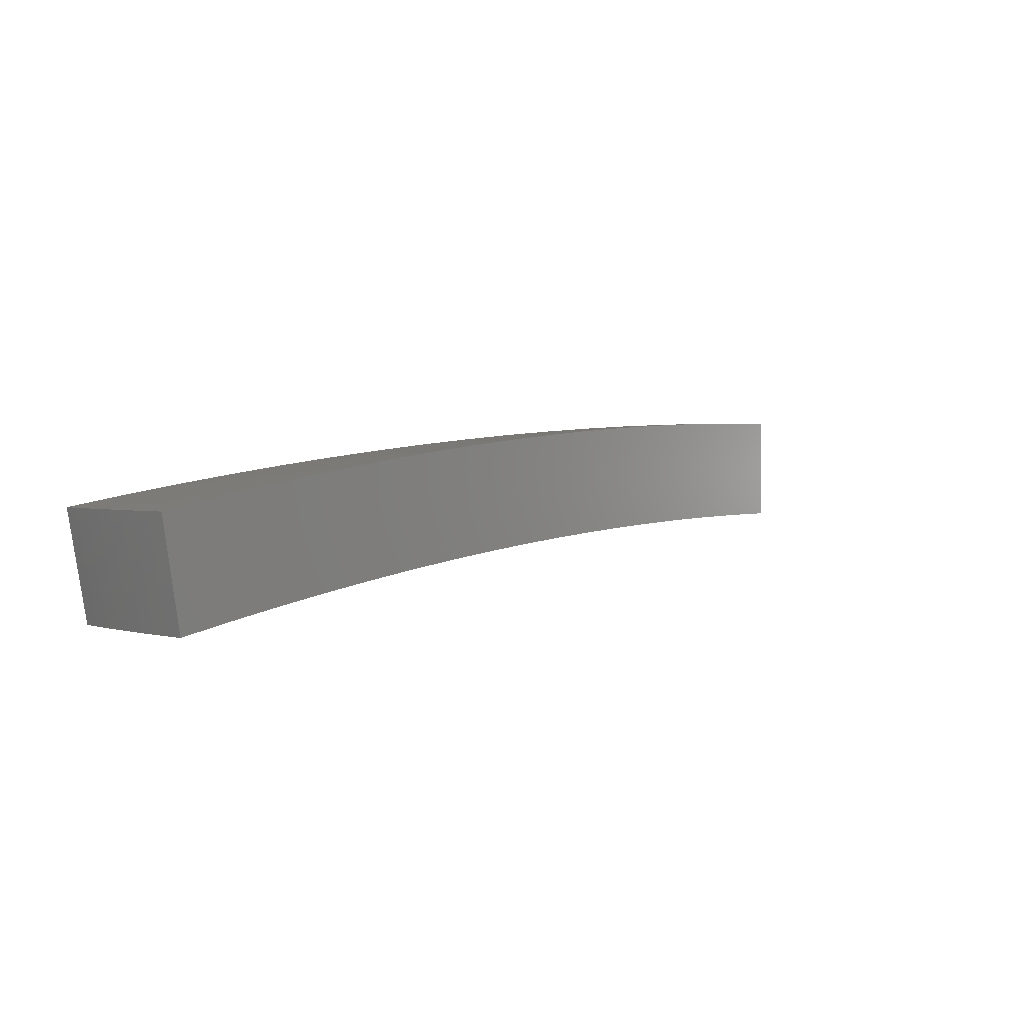
<metadata>
{"format":"stl","ext":"stl","renderer":"f3d","projection":"perspective","resolution":1024,"background":"white","views":[{"elev":2.0,"azim":-38.5,"up":"+Z"}]}
</metadata>
<code>
# stl→obj: 416 verts, 828 faces
v -1.867 -0.3292 11.48
v -1.99 -0.3509 11.46
v -1.934 -0.2965 11.47
v -1.998 -0.3074 11.46
v -2.004 -0.2638 11.46
v -1.941 -0.2534 11.47
v -2.009 -0.22 11.46
v -1.946 -0.2105 11.47
v -2.013 -0.1761 11.46
v -1.95 -0.1678 11.47
v -2.017 -0.1322 11.46
v -1.954 -0.1254 11.47
v -2.019 -0.08816 11.46
v -1.956 -0.08327 11.47
v -2.021 -0.04409 11.46
v -1.957 -0.04146 11.47
v -2.021 7.969e-16 11.46
v -1.896 4.211e-16 11.48
v -1.771 3.933e-16 11.51
v -1.829 -0.03873 11.5
v -1.893 -0.0401 11.49
v -1.646 3.654e-16 11.53
v -1.7 -0.03601 11.52
v -1.764 -0.03737 11.51
v -1.827 -0.07779 11.5
v -1.892 -0.08053 11.49
v -1.889 -0.1213 11.49
v -1.521 3.375e-16 11.54
v -1.572 -0.03329 11.54
v -1.636 -0.03465 11.53
v -1.699 -0.07232 11.52
v -1.763 -0.07505 11.51
v -1.761 -0.113 11.51
v -1.825 -0.1171 11.5
v -1.822 -0.1568 11.5
v -1.886 -0.1623 11.49
v -1.882 -0.2036 11.49
v -1.395 3.095e-16 11.56
v -1.444 -0.03058 11.55
v -1.508 -0.03194 11.55
v -1.571 -0.06686 11.54
v -1.635 -0.06959 11.53
v -1.633 -0.1048 11.53
v -1.697 -0.1089 11.52
v -1.694 -0.1457 11.52
v -1.758 -0.1513 11.51
v -1.754 -0.1897 11.51
v -1.818 -0.1966 11.5
v -1.813 -0.2367 11.5
v -1.877 -0.245 11.49
v -1.871 -0.2867 11.49
v -1.269 2.815e-16 11.58
v -1.316 -0.02788 11.57
v -1.38 -0.02923 11.56
v -1.443 -0.06142 11.55
v -1.507 -0.06414 11.55
v -1.505 -0.09659 11.55
v -1.569 -0.1007 11.54
v -1.566 -0.1347 11.54
v -1.63 -0.1402 11.53
v -1.626 -0.1759 11.53
v -1.69 -0.1828 11.52
v -1.686 -0.2201 11.52
v -1.749 -0.2284 11.51
v -1.744 -0.2672 11.51
v -1.807 -0.277 11.5
v -1.744 -0.3075 11.51
v -1.143 2.534e-16 11.59
v -1.189 -0.02518 11.59
v -1.253 -0.02653 11.58
v -1.315 -0.05599 11.57
v -1.379 -0.0587 11.56
v -1.377 -0.0884 11.56
v -1.441 -0.09249 11.55
v -1.439 -0.1238 11.55
v -1.502 -0.1293 11.55
v -1.499 -0.1621 11.55
v -1.563 -0.169 11.54
v -1.558 -0.2035 11.54
v -1.622 -0.2118 11.53
v -1.617 -0.2478 11.53
v -1.68 -0.2575 11.52
v -1.62 -0.2857 11.53
v -1.016 2.253e-16 11.6
v -1.062 -0.02249 11.6
v -1.125 -0.02384 11.59
v -1.188 -0.05057 11.59
v -1.252 -0.05328 11.58
v -1.25 -0.08023 11.58
v -1.314 -0.08431 11.57
v -1.311 -0.1128 11.57
v -1.375 -0.1183 11.56
v -1.372 -0.1484 11.56
v -1.436 -0.1553 11.55
v -1.432 -0.1869 11.55
v -1.495 -0.1952 11.55
v -1.49 -0.2284 11.55
v -1.553 -0.2381 11.54
v -1.496 -0.2639 11.54
v -0.8898 1.971e-16 11.61
v -0.9353 -0.01981 11.61
v -0.9986 -0.02115 11.6
v -1.061 -0.04517 11.6
v -1.125 -0.04787 11.59
v -1.123 -0.07209 11.59
v -1.187 -0.07616 11.59
v -1.185 -0.1019 11.59
v -1.248 -0.1074 11.58
v -1.245 -0.1347 11.58
v -1.309 -0.1415 11.57
v -1.305 -0.1704 11.57
v -1.368 -0.1786 11.56
v -1.364 -0.209 11.56
v -1.427 -0.2187 11.55
v -1.372 -0.242 11.56
v -0.8721 -0.01847 11.62
v -0.7631 1.689e-16 11.62
v -0.7461 -0.0158 11.62
v -0.6362 1.407e-16 11.63
v -0.6206 -0.01314 11.63
v -0.5092 1.124e-16 11.64
v -0.4955 -0.01049 11.64
v -0.3821 8.415e-17 11.64
v -0.3708 -0.007855 11.64
v -0.2548 5.586e-17 11.65
v -0.2467 -0.005225 11.65
v -0.1275 2.755e-17 11.65
v -0.1231 -0.002607 11.65
v -6.919e-16 -8.286e-32 11.65
v -0.2504 -0.04415 11.65
v -0.2438 -0.03737 11.65
v -0.1252 -0.02208 11.65
v -0.1216 -0.01864 11.65
v -0.3665 -0.05617 11.64
v -0.3755 -0.06621 11.64
v -0.4896 -0.07505 11.64
v -0.5005 -0.08826 11.64
v -0.6132 -0.094 11.63
v -0.6255 -0.1103 11.63
v -0.7373 -0.113 11.62
v -0.7503 -0.1323 11.62
v -0.8618 -0.1321 11.62
v -0.875 -0.1543 11.61
v -0.9242 -0.1417 11.61
v -0.9996 -0.1763 11.6
v -0.9867 -0.1512 11.6
v -1.049 -0.1608 11.6
v -0.99 -0.1293 11.6
v -1.053 -0.1375 11.6
v -0.9927 -0.1074 11.6
v -1.056 -0.1142 11.6
v -0.9949 -0.0856 11.6
v -1.058 -0.09103 11.6
v -0.9966 -0.06396 11.6
v -1.06 -0.06802 11.6
v -0.9978 -0.04248 11.6
v -1.124 -0.1982 11.59
v -1.112 -0.1705 11.59
v -1.116 -0.1457 11.59
v -1.119 -0.121 11.59
v -1.121 -0.09647 11.59
v -1.175 -0.1801 11.59
v -1.248 -0.2201 11.58
v -1.238 -0.1897 11.58
v -1.301 -0.1994 11.57
v -1.242 -0.1621 11.58
v -0.123 -0.005236 11.65
v -0.1228 -0.007884 11.65
v -0.1226 -0.01055 11.65
v -0.1224 -0.01323 11.65
v -0.122 -0.01593 11.65
v -1.179 -0.1539 11.59
v -1.182 -0.1278 11.59
v -0.9273 -0.1211 11.61
v -0.9298 -0.1006 11.61
v -0.9319 -0.08018 11.61
v -0.9335 -0.05991 11.61
v -0.9346 -0.03978 11.61
v -0.8647 -0.1129 11.62
v -0.8671 -0.09378 11.62
v -0.869 -0.07476 11.62
v -0.8705 -0.05587 11.62
v -0.8715 -0.0371 11.62
v -0.7398 -0.09658 11.62
v -0.7418 -0.08023 11.62
v -0.7434 -0.06396 11.62
v -0.7447 -0.04779 11.62
v -0.7456 -0.03174 11.62
v -0.6153 -0.08033 11.63
v -0.617 -0.06673 11.63
v -0.6183 -0.0532 11.63
v -0.6194 -0.03975 11.63
v -0.6201 -0.0264 11.63
v -0.4912 -0.06414 11.64
v -0.4926 -0.05327 11.64
v -0.4937 -0.04247 11.64
v -0.4945 -0.03174 11.64
v -0.4951 -0.02108 11.64
v -0.3677 -0.048 11.64
v -0.3687 -0.03987 11.64
v -0.3695 -0.03179 11.64
v -0.3701 -0.02375 11.64
v -0.3706 -0.01577 11.64
v -0.2446 -0.03193 11.65
v -0.2453 -0.02653 11.65
v -0.2458 -0.02115 11.65
v -0.2462 -0.0158 11.65
v -0.2465 -0.01049 11.65
v -2.064 8.14e-16 11.71
v -1.937 4.301e-16 11.73
v -1.809 4.018e-16 11.75
v -1.681 3.733e-16 11.77
v -1.553 3.449e-16 11.79
v -1.425 3.164e-16 11.81
v -1.296 2.878e-16 11.82
v -1.167 2.592e-16 11.84
v -1.038 2.305e-16 11.85
v -0.9089 2.018e-16 11.86
v -0.7795 1.731e-16 11.87
v -0.6499 1.443e-16 11.88
v -0.5202 1.155e-16 11.89
v -0.3903 8.666e-17 11.89
v -0.2603 5.78e-17 11.9
v -0.1302 2.891e-17 11.9
v -7.072e-16 -8.661e-32 11.9
v -1.998 -0.04237 11.72
v -2.064 -0.04504 11.71
v -1.997 -0.08508 11.72
v -2.063 -0.09005 11.71
v -1.995 -0.1281 11.72
v -2.06 -0.135 11.71
v -1.991 -0.1714 11.72
v -2.057 -0.1799 11.71
v -1.987 -0.215 11.72
v -2.052 -0.2248 11.71
v -1.982 -0.2588 11.72
v -2.047 -0.2695 11.71
v -1.976 -0.3029 11.72
v -2.04 -0.3141 11.71
v -2.033 -0.3585 11.71
v -1.907 -0.3363 11.73
v -1.911 -0.2929 11.73
v -1.917 -0.2503 11.73
v -1.922 -0.2079 11.73
v -1.926 -0.1658 11.73
v -1.929 -0.1239 11.73
v -1.931 -0.08228 11.73
v -1.932 -0.04097 11.73
v -1.867 -0.03958 11.74
v -1.801 -0.03819 11.75
v -1.736 -0.0368 11.76
v -1.734 -0.0739 11.76
v -1.669 -0.07111 11.77
v -1.667 -0.1071 11.77
v -1.602 -0.1029 11.78
v -1.599 -0.1377 11.78
v -1.534 -0.1321 11.79
v -1.531 -0.1656 11.79
v -1.466 -0.1586 11.8
v -1.462 -0.1909 11.8
v -1.397 -0.1825 11.81
v -1.393 -0.2135 11.81
v -1.328 -0.2037 11.82
v -1.402 -0.2472 11.81
v -1.275 -0.2248 11.82
v -1.846 -0.2829 11.74
v -1.781 -0.3141 11.75
v -1.781 -0.273 11.75
v -1.716 -0.2631 11.76
v -1.786 -0.2333 11.75
v -1.721 -0.2248 11.76
v -1.791 -0.1938 11.75
v -1.726 -0.1868 11.76
v -1.795 -0.1545 11.75
v -1.73 -0.1489 11.76
v -1.798 -0.1155 11.75
v -1.732 -0.1113 11.76
v -1.8 -0.07669 11.75
v -1.655 -0.2918 11.77
v -1.651 -0.2531 11.77
v -1.656 -0.2163 11.77
v -1.661 -0.1797 11.77
v -1.664 -0.1433 11.77
v -1.586 -0.2432 11.78
v -1.529 -0.2695 11.79
v -1.522 -0.2333 11.79
v -1.457 -0.2234 11.8
v -1.527 -0.1994 11.79
v -1.148 -0.2025 11.84
v -1.2 -0.184 11.83
v -1.264 -0.1938 11.83
v -1.333 -0.1741 11.82
v -1.401 -0.1516 11.81
v -1.469 -0.1265 11.8
v -1.536 -0.09869 11.79
v -1.604 -0.06832 11.78
v -1.67 -0.03541 11.77
v -1.021 -0.18 11.85
v -1.072 -0.1643 11.85
v -1.136 -0.1741 11.84
v -1.204 -0.1572 11.83
v -1.268 -0.1656 11.83
v -1.271 -0.1376 11.83
v -1.336 -0.1446 11.82
v -1.339 -0.1153 11.82
v -1.404 -0.1209 11.81
v -1.406 -0.09032 11.81
v -1.471 -0.0945 11.8
v -1.473 -0.06276 11.8
v -1.538 -0.06554 11.79
v -1.539 -0.03264 11.79
v -1.605 -0.03402 11.78
v -0.8938 -0.1576 11.86
v -0.944 -0.1447 11.86
v -1.008 -0.1545 11.85
v -1.075 -0.1404 11.85
v -1.139 -0.1488 11.84
v -1.142 -0.1236 11.84
v -1.207 -0.1306 11.83
v -1.209 -0.1041 11.83
v -1.274 -0.1097 11.83
v -1.276 -0.08197 11.83
v -1.341 -0.08614 11.82
v -1.343 -0.05721 11.82
v -1.408 -0.05998 11.81
v -1.409 -0.02987 11.81
v -1.474 -0.03125 11.8
v -0.8802 -0.1349 11.86
v -0.7664 -0.1351 11.87
v -0.7531 -0.1154 11.87
v -0.6389 -0.1127 11.88
v -0.6263 -0.09602 11.88
v -0.5113 -0.09015 11.89
v -0.5001 -0.07666 11.89
v -0.3836 -0.06763 11.89
v -0.3743 -0.05738 11.89
v -0.2558 -0.0451 11.9
v -0.249 -0.03817 11.9
v -0.1279 -0.02256 11.9
v -0.1242 -0.01904 11.9
v -0.2518 -0.00534 11.9
v -0.1256 -0.002664 11.9
v -0.3786 -0.008026 11.89
v -0.5058 -0.01072 11.89
v -0.6335 -0.01343 11.88
v -0.7617 -0.01615 11.87
v -0.8903 -0.01888 11.86
v -0.9548 -0.02024 11.86
v -1.019 -0.02161 11.85
v -1.084 -0.02298 11.85
v -1.019 -0.0434 11.85
v -1.083 -0.04615 11.85
v -1.017 -0.06535 11.85
v -1.082 -0.0695 11.85
v -1.016 -0.08745 11.85
v -1.08 -0.093 11.85
v -1.014 -0.1097 11.85
v -1.078 -0.1166 11.85
v -1.011 -0.132 11.85
v -1.149 -0.02436 11.84
v -1.148 -0.04891 11.84
v -1.147 -0.07365 11.84
v -1.145 -0.09856 11.84
v -1.214 -0.02573 11.83
v -1.279 -0.02711 11.83
v -1.344 -0.02849 11.82
v -1.278 -0.05444 11.83
v -0.1246 -0.01628 11.9
v -0.1249 -0.01352 11.9
v -0.1252 -0.01078 11.9
v -0.1254 -0.008056 11.9
v -0.1256 -0.00535 11.9
v -1.866 -0.07948 11.74
v -1.863 -0.1197 11.74
v -1.86 -0.1602 11.74
v -1.856 -0.2009 11.74
v -1.851 -0.2418 11.74
v -1.213 -0.05167 11.83
v -1.211 -0.07781 11.83
v -0.9541 -0.04065 11.86
v -0.953 -0.06121 11.86
v -0.9515 -0.08191 11.86
v -0.9494 -0.1027 11.86
v -0.9469 -0.1237 11.86
v -0.8897 -0.03791 11.86
v -0.8887 -0.05708 11.86
v -0.8872 -0.07638 11.86
v -0.8853 -0.0958 11.86
v -0.883 -0.1153 11.86
v -0.7612 -0.03243 11.87
v -0.7603 -0.04883 11.87
v -0.759 -0.06535 11.87
v -0.7574 -0.08196 11.87
v -0.7554 -0.09867 11.87
v -0.6331 -0.02697 11.88
v -0.6323 -0.04061 11.88
v -0.6313 -0.05435 11.88
v -0.63 -0.06817 11.88
v -0.6283 -0.08206 11.88
v -0.5054 -0.02154 11.89
v -0.5049 -0.03243 11.89
v -0.504 -0.04339 11.89
v -0.503 -0.05443 11.89
v -0.5016 -0.06552 11.89
v -0.3783 -0.01612 11.89
v -0.3779 -0.02427 11.89
v -0.3773 -0.03248 11.89
v -0.3765 -0.04074 11.89
v -0.3755 -0.04904 11.89
v -0.2517 -0.01072 11.9
v -0.2514 -0.01615 11.9
v -0.251 -0.02161 11.9
v -0.2504 -0.0271 11.9
v -0.2498 -0.03262 11.9
v -1.596 -0.1727 11.78
v -1.591 -0.2079 11.78
f 1 2 3
f 3 2 4
f 3 4 5
f 3 5 6
f 6 5 7
f 6 7 8
f 8 7 9
f 8 9 10
f 10 9 11
f 10 11 12
f 12 11 13
f 12 13 14
f 14 13 15
f 14 15 16
f 16 15 17
f 16 17 18
f 19 20 18
f 18 20 21
f 18 21 16
f 16 21 14
f 22 23 19
f 19 23 24
f 19 24 20
f 20 24 25
f 20 25 26
f 26 25 27
f 26 27 12
f 12 27 10
f 28 29 22
f 22 29 30
f 22 30 23
f 23 30 31
f 23 31 32
f 32 31 33
f 32 33 34
f 34 33 35
f 34 35 36
f 36 35 37
f 36 37 8
f 8 37 6
f 38 39 28
f 28 39 40
f 28 40 29
f 29 40 41
f 29 41 42
f 42 41 43
f 42 43 44
f 44 43 45
f 44 45 46
f 46 45 47
f 46 47 48
f 48 47 49
f 48 49 50
f 50 49 51
f 50 51 3
f 3 51 1
f 52 53 38
f 38 53 54
f 38 54 39
f 39 54 55
f 39 55 56
f 56 55 57
f 56 57 58
f 58 57 59
f 58 59 60
f 60 59 61
f 60 61 62
f 62 61 63
f 62 63 64
f 64 63 65
f 64 65 66
f 66 65 67
f 66 67 1
f 68 69 52
f 52 69 70
f 52 70 53
f 53 70 71
f 53 71 72
f 72 71 73
f 72 73 74
f 74 73 75
f 74 75 76
f 76 75 77
f 76 77 78
f 78 77 79
f 78 79 80
f 80 79 81
f 80 81 82
f 82 81 83
f 82 83 67
f 84 85 68
f 68 85 86
f 68 86 69
f 69 86 87
f 69 87 88
f 88 87 89
f 88 89 90
f 90 89 91
f 90 91 92
f 92 91 93
f 92 93 94
f 94 93 95
f 94 95 96
f 96 95 97
f 96 97 98
f 98 97 99
f 98 99 83
f 100 101 84
f 84 101 102
f 84 102 85
f 85 102 103
f 85 103 104
f 104 103 105
f 104 105 106
f 106 105 107
f 106 107 108
f 108 107 109
f 108 109 110
f 110 109 111
f 110 111 112
f 112 111 113
f 112 113 114
f 114 113 115
f 114 115 99
f 101 100 116
f 116 100 117
f 116 117 118
f 118 117 119
f 118 119 120
f 120 119 121
f 120 121 122
f 122 121 123
f 122 123 124
f 124 123 125
f 124 125 126
f 126 125 127
f 126 127 128
f 128 127 129
f 130 131 132
f 132 131 133
f 132 133 129
f 131 130 134
f 134 130 135
f 134 135 136
f 136 135 137
f 136 137 138
f 138 137 139
f 138 139 140
f 140 139 141
f 140 141 142
f 142 141 143
f 142 143 144
f 144 143 145
f 144 145 146
f 146 145 147
f 146 147 148
f 148 147 149
f 148 149 150
f 150 149 151
f 150 151 152
f 152 151 153
f 152 153 154
f 154 153 155
f 154 155 156
f 156 155 103
f 156 103 102
f 145 157 147
f 147 157 158
f 147 158 149
f 149 158 159
f 149 159 151
f 151 159 160
f 151 160 153
f 153 160 161
f 153 161 155
f 155 161 105
f 155 105 103
f 158 157 162
f 162 157 163
f 162 163 164
f 164 163 165
f 164 165 166
f 166 165 111
f 166 111 109
f 163 115 165
f 165 115 113
f 165 113 111
f 128 129 167
f 167 129 168
f 168 129 169
f 169 129 170
f 170 129 171
f 171 129 133
f 66 1 51
f 82 67 65
f 64 66 49
f 49 66 51
f 98 83 81
f 80 82 63
f 63 82 65
f 114 99 97
f 96 98 79
f 79 98 81
f 112 114 95
f 95 114 97
f 159 158 162
f 162 164 172
f 172 164 166
f 172 166 173
f 173 166 109
f 173 109 107
f 144 146 174
f 174 146 148
f 174 148 175
f 175 148 150
f 175 150 176
f 176 150 152
f 176 152 177
f 177 152 154
f 177 154 178
f 178 154 156
f 178 156 101
f 101 156 102
f 142 144 179
f 179 144 174
f 179 174 180
f 180 174 175
f 180 175 181
f 181 175 176
f 181 176 182
f 182 176 177
f 182 177 183
f 183 177 178
f 183 178 116
f 116 178 101
f 140 142 184
f 184 142 179
f 184 179 185
f 185 179 180
f 185 180 186
f 186 180 181
f 186 181 187
f 187 181 182
f 187 182 188
f 188 182 183
f 188 183 118
f 118 183 116
f 138 140 189
f 189 140 184
f 189 184 190
f 190 184 185
f 190 185 191
f 191 185 186
f 191 186 192
f 192 186 187
f 192 187 193
f 193 187 188
f 193 188 120
f 120 188 118
f 136 138 194
f 194 138 189
f 194 189 195
f 195 189 190
f 195 190 196
f 196 190 191
f 196 191 197
f 197 191 192
f 197 192 198
f 198 192 193
f 198 193 122
f 122 193 120
f 134 136 199
f 199 136 194
f 199 194 200
f 200 194 195
f 200 195 201
f 201 195 196
f 201 196 202
f 202 196 197
f 202 197 203
f 203 197 198
f 203 198 124
f 124 198 122
f 171 133 131
f 131 134 204
f 204 134 199
f 204 199 205
f 205 199 200
f 205 200 206
f 206 200 201
f 206 201 207
f 207 201 202
f 207 202 208
f 208 202 203
f 208 203 126
f 126 203 124
f 3 6 50
f 50 6 37
f 50 37 48
f 48 37 35
f 48 35 46
f 46 35 33
f 46 33 44
f 44 33 31
f 44 31 42
f 42 31 30
f 42 30 29
f 62 64 47
f 47 64 49
f 78 80 61
f 61 80 63
f 94 96 77
f 77 96 79
f 110 112 93
f 93 112 95
f 160 159 172
f 172 159 162
f 160 172 173
f 170 171 204
f 204 171 131
f 170 204 205
f 60 62 45
f 45 62 47
f 76 78 59
f 59 78 61
f 92 94 75
f 75 94 77
f 108 110 91
f 91 110 93
f 161 160 173
f 161 173 107
f 169 170 205
f 169 205 206
f 8 10 36
f 36 10 27
f 36 27 34
f 34 27 25
f 34 25 32
f 32 25 24
f 32 24 23
f 58 60 43
f 43 60 45
f 74 76 57
f 57 76 59
f 90 92 73
f 73 92 75
f 106 108 89
f 89 108 91
f 105 161 107
f 168 169 206
f 168 206 207
f 56 58 41
f 41 58 43
f 72 74 55
f 55 74 57
f 88 90 71
f 71 90 73
f 104 106 87
f 87 106 89
f 167 168 207
f 167 207 208
f 12 14 26
f 26 14 21
f 26 21 20
f 39 56 40
f 40 56 41
f 53 72 54
f 54 72 55
f 69 88 70
f 70 88 71
f 85 104 86
f 86 104 87
f 128 167 208
f 128 208 126
f 17 209 18
f 18 209 19
f 19 209 22
f 22 209 28
f 28 209 38
f 38 209 210
f 38 210 52
f 52 210 211
f 52 211 212
f 52 212 68
f 68 212 213
f 68 213 84
f 84 213 214
f 84 214 100
f 100 214 215
f 100 215 117
f 117 215 216
f 117 216 217
f 117 217 119
f 119 217 218
f 119 218 121
f 121 218 219
f 121 219 123
f 123 219 220
f 123 220 221
f 123 221 125
f 125 221 222
f 125 222 223
f 125 223 127
f 127 223 224
f 127 224 129
f 129 224 225
f 210 209 226
f 226 209 227
f 226 227 228
f 228 227 229
f 228 229 230
f 230 229 231
f 230 231 232
f 232 231 233
f 232 233 234
f 234 233 235
f 234 235 236
f 236 235 237
f 236 237 238
f 238 237 239
f 238 239 240
f 240 241 238
f 238 241 242
f 238 242 236
f 236 242 243
f 236 243 234
f 234 243 244
f 234 244 232
f 232 244 245
f 232 245 230
f 230 245 246
f 230 246 228
f 228 246 247
f 228 247 226
f 226 247 248
f 226 248 210
f 210 248 249
f 210 249 211
f 211 249 250
f 211 250 251
f 251 250 252
f 251 252 253
f 253 252 254
f 253 254 255
f 255 254 256
f 255 256 257
f 257 256 258
f 257 258 259
f 259 258 260
f 259 260 261
f 261 260 262
f 261 262 263
f 263 262 264
f 263 264 265
f 242 241 266
f 266 241 267
f 266 267 268
f 268 267 269
f 268 269 270
f 270 269 271
f 270 271 272
f 272 271 273
f 272 273 274
f 274 273 275
f 274 275 276
f 276 275 277
f 276 277 278
f 278 277 252
f 278 252 250
f 267 279 269
f 269 279 280
f 269 280 271
f 271 280 281
f 271 281 273
f 273 281 282
f 273 282 275
f 275 282 283
f 275 283 277
f 277 283 254
f 277 254 252
f 280 279 284
f 284 279 285
f 284 285 286
f 286 285 287
f 286 287 288
f 288 287 260
f 288 260 258
f 285 264 287
f 287 264 262
f 287 262 260
f 289 290 265
f 265 290 291
f 265 291 263
f 263 291 292
f 263 292 261
f 261 292 293
f 261 293 259
f 259 293 294
f 259 294 257
f 257 294 295
f 257 295 255
f 255 295 296
f 255 296 253
f 253 296 297
f 253 297 251
f 251 297 212
f 251 212 211
f 298 299 289
f 289 299 300
f 289 300 290
f 290 300 301
f 290 301 302
f 302 301 303
f 302 303 304
f 304 303 305
f 304 305 306
f 306 305 307
f 306 307 308
f 308 307 309
f 308 309 310
f 310 309 311
f 310 311 312
f 312 311 213
f 312 213 212
f 313 314 298
f 298 314 315
f 298 315 299
f 299 315 316
f 299 316 317
f 317 316 318
f 317 318 319
f 319 318 320
f 319 320 321
f 321 320 322
f 321 322 323
f 323 322 324
f 323 324 325
f 325 324 326
f 325 326 327
f 327 326 214
f 327 214 213
f 314 313 328
f 328 313 329
f 328 329 330
f 330 329 331
f 330 331 332
f 332 331 333
f 332 333 334
f 334 333 335
f 334 335 336
f 336 335 337
f 336 337 338
f 338 337 339
f 338 339 340
f 340 339 225
f 223 341 224
f 224 341 342
f 224 342 225
f 341 223 343
f 343 223 222
f 343 222 344
f 344 222 221
f 344 221 345
f 345 221 220
f 345 220 346
f 346 220 219
f 346 219 347
f 347 219 218
f 347 218 348
f 348 218 217
f 348 217 349
f 349 217 350
f 349 350 351
f 351 350 352
f 351 352 353
f 353 352 354
f 353 354 355
f 355 354 356
f 355 356 357
f 357 356 358
f 357 358 359
f 359 358 316
f 359 316 315
f 217 216 350
f 350 216 360
f 350 360 352
f 352 360 361
f 352 361 354
f 354 361 362
f 354 362 356
f 356 362 363
f 356 363 358
f 358 363 318
f 358 318 316
f 360 216 364
f 364 216 215
f 364 215 365
f 365 215 366
f 365 366 367
f 367 366 324
f 367 324 322
f 215 214 366
f 366 214 326
f 366 326 324
f 340 225 368
f 368 225 369
f 369 225 370
f 370 225 371
f 371 225 372
f 372 225 342
f 278 250 249
f 249 248 373
f 373 248 247
f 373 247 374
f 374 247 246
f 374 246 375
f 375 246 245
f 375 245 376
f 376 245 244
f 376 244 377
f 377 244 243
f 377 243 266
f 266 243 242
f 312 212 297
f 327 213 311
f 310 312 296
f 296 312 297
f 325 327 309
f 309 327 311
f 361 360 364
f 364 365 378
f 378 365 367
f 378 367 379
f 379 367 322
f 379 322 320
f 348 349 380
f 380 349 351
f 380 351 381
f 381 351 353
f 381 353 382
f 382 353 355
f 382 355 383
f 383 355 357
f 383 357 384
f 384 357 359
f 384 359 314
f 314 359 315
f 347 348 385
f 385 348 380
f 385 380 386
f 386 380 381
f 386 381 387
f 387 381 382
f 387 382 388
f 388 382 383
f 388 383 389
f 389 383 384
f 389 384 328
f 328 384 314
f 346 347 390
f 390 347 385
f 390 385 391
f 391 385 386
f 391 386 392
f 392 386 387
f 392 387 393
f 393 387 388
f 393 388 394
f 394 388 389
f 394 389 330
f 330 389 328
f 345 346 395
f 395 346 390
f 395 390 396
f 396 390 391
f 396 391 397
f 397 391 392
f 397 392 398
f 398 392 393
f 398 393 399
f 399 393 394
f 399 394 332
f 332 394 330
f 344 345 400
f 400 345 395
f 400 395 401
f 401 395 396
f 401 396 402
f 402 396 397
f 402 397 403
f 403 397 398
f 403 398 404
f 404 398 399
f 404 399 334
f 334 399 332
f 343 344 405
f 405 344 400
f 405 400 406
f 406 400 401
f 406 401 407
f 407 401 402
f 407 402 408
f 408 402 403
f 408 403 409
f 409 403 404
f 409 404 336
f 336 404 334
f 372 342 341
f 341 343 410
f 410 343 405
f 410 405 411
f 411 405 406
f 411 406 412
f 412 406 407
f 412 407 413
f 413 407 408
f 413 408 414
f 414 408 409
f 414 409 338
f 338 409 336
f 276 278 373
f 373 278 249
f 276 373 374
f 308 310 295
f 295 310 296
f 323 325 307
f 307 325 309
f 362 361 378
f 378 361 364
f 362 378 379
f 371 372 410
f 410 372 341
f 371 410 411
f 274 276 374
f 274 374 375
f 256 254 283
f 306 308 294
f 294 308 295
f 321 323 305
f 305 323 307
f 363 362 379
f 363 379 320
f 370 371 411
f 370 411 412
f 272 274 375
f 272 375 376
f 256 283 415
f 415 283 282
f 415 282 416
f 416 282 281
f 416 281 284
f 284 281 280
f 304 306 293
f 293 306 294
f 319 321 303
f 303 321 305
f 318 363 320
f 369 370 412
f 369 412 413
f 270 272 376
f 270 376 377
f 288 258 415
f 415 258 256
f 288 415 416
f 302 304 292
f 292 304 293
f 317 319 301
f 301 319 303
f 368 369 413
f 368 413 414
f 268 270 377
f 268 377 266
f 286 288 416
f 286 416 284
f 290 302 291
f 291 302 292
f 299 317 300
f 300 317 301
f 340 368 414
f 340 414 338
f 2 1 240
f 240 1 67
f 240 67 83
f 83 99 240
f 240 99 115
f 240 115 241
f 241 115 163
f 241 163 267
f 267 163 279
f 279 163 157
f 279 157 285
f 285 157 145
f 285 145 264
f 264 145 143
f 264 143 265
f 265 143 141
f 265 141 289
f 289 141 298
f 298 141 139
f 298 139 313
f 313 139 137
f 313 137 329
f 329 137 135
f 329 135 331
f 331 135 333
f 333 135 130
f 333 130 335
f 335 130 337
f 337 130 132
f 337 132 339
f 339 132 129
f 339 129 225
f 2 240 4
f 4 240 239
f 4 239 5
f 5 239 237
f 5 237 7
f 7 237 235
f 7 235 9
f 9 235 233
f 9 233 11
f 11 233 231
f 11 231 13
f 13 231 229
f 13 229 15
f 15 229 227
f 15 227 17
f 17 227 209

</code>
